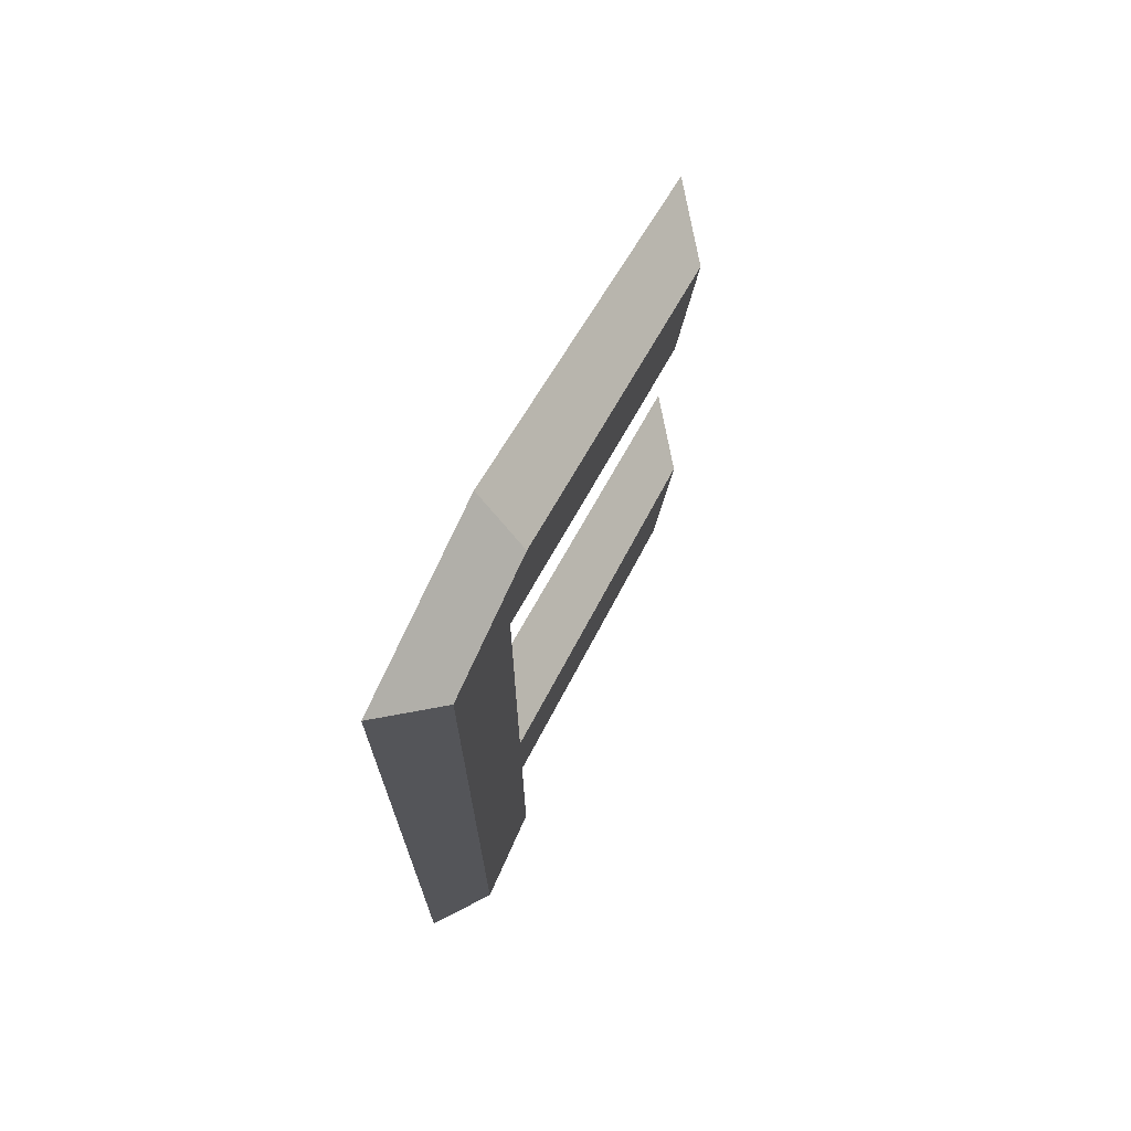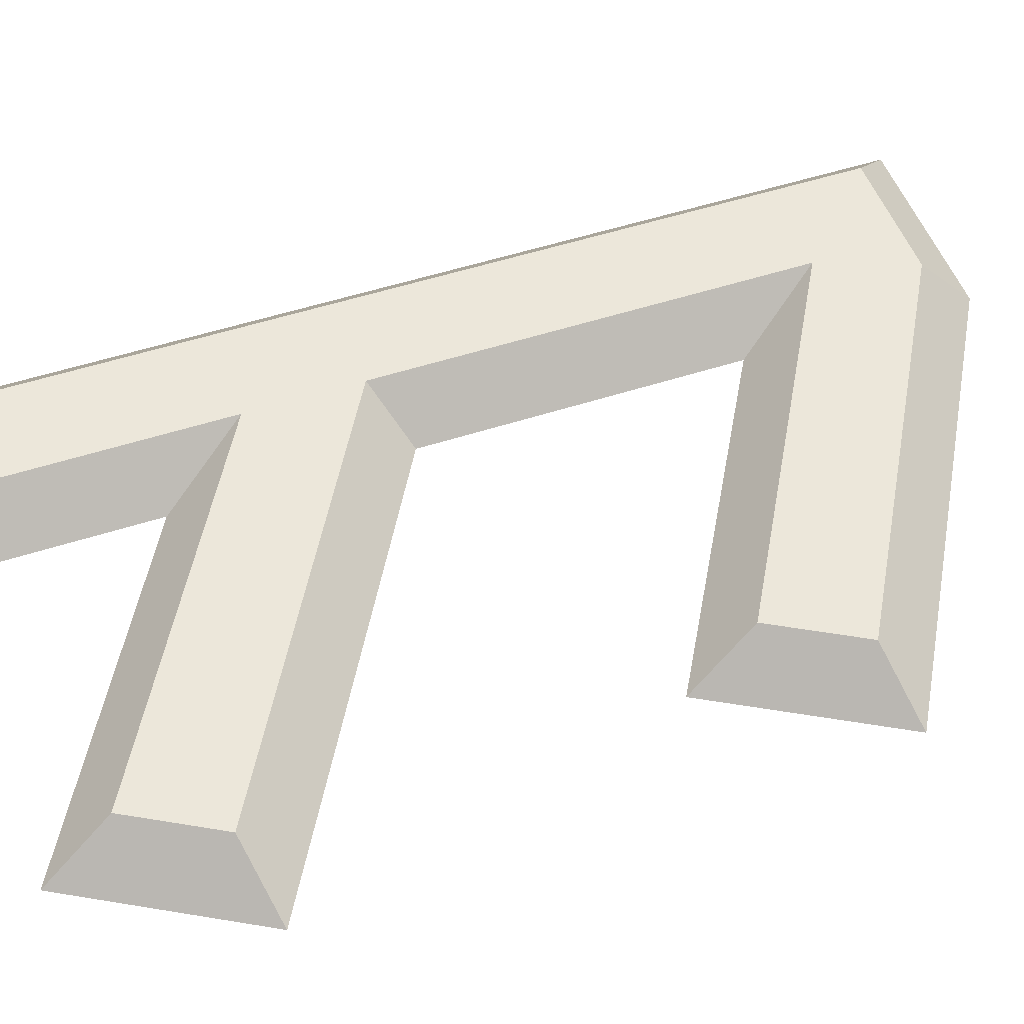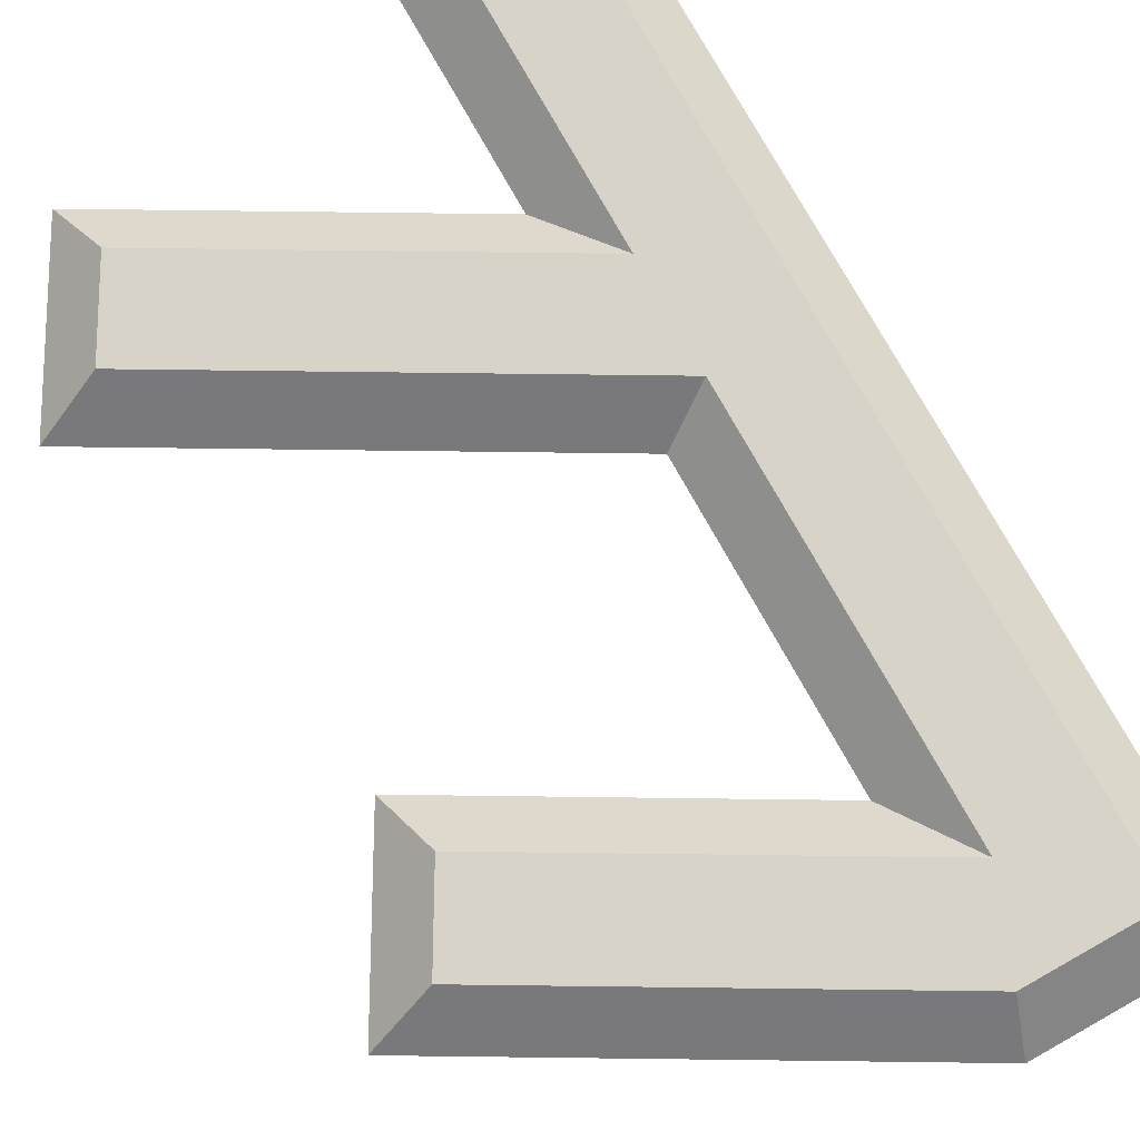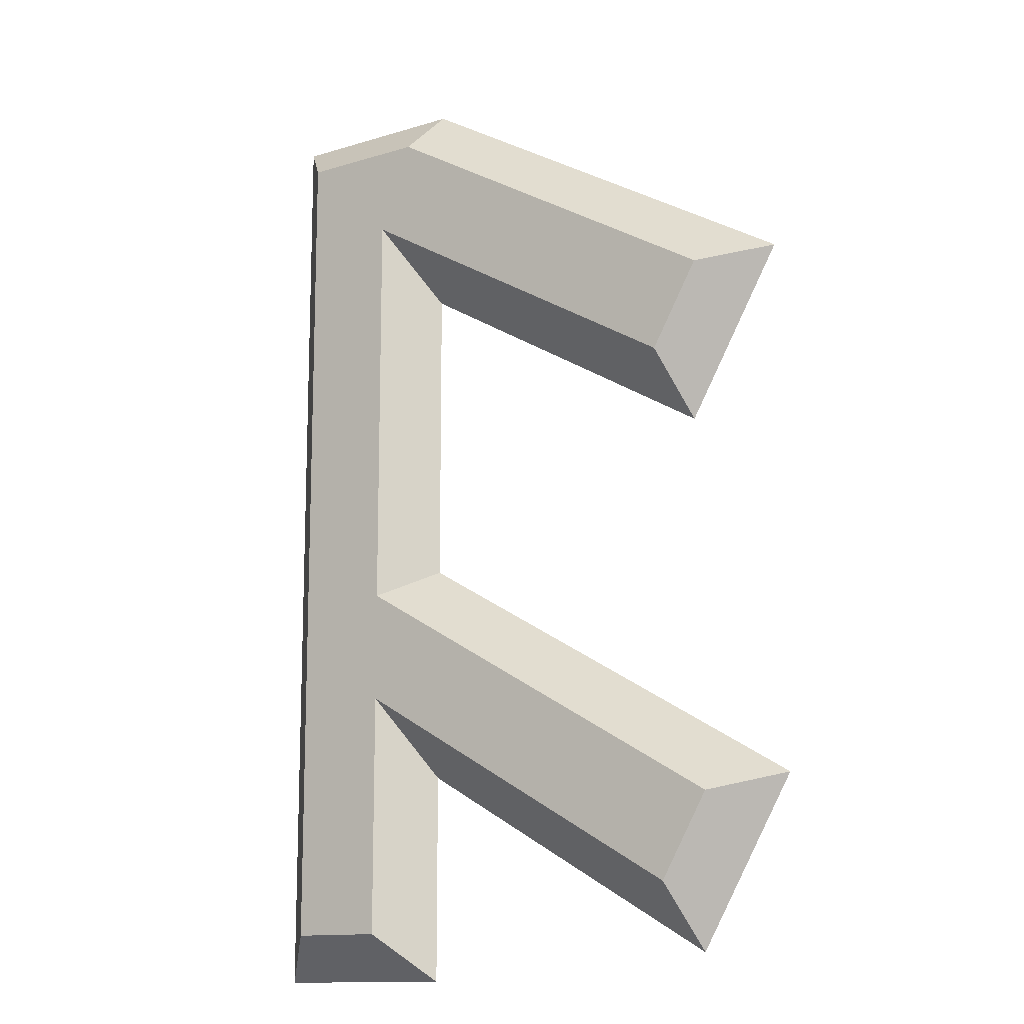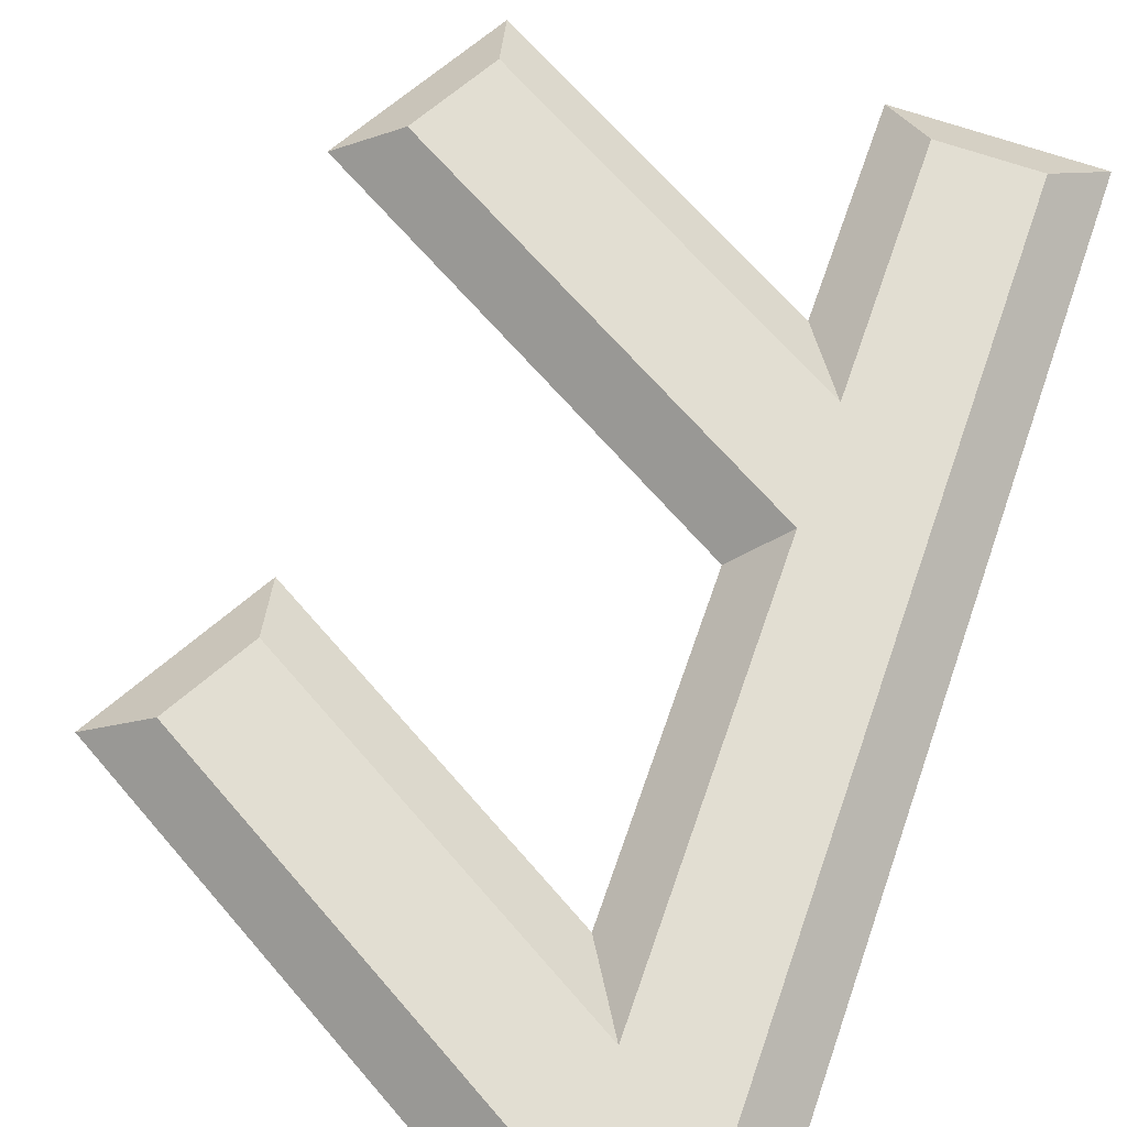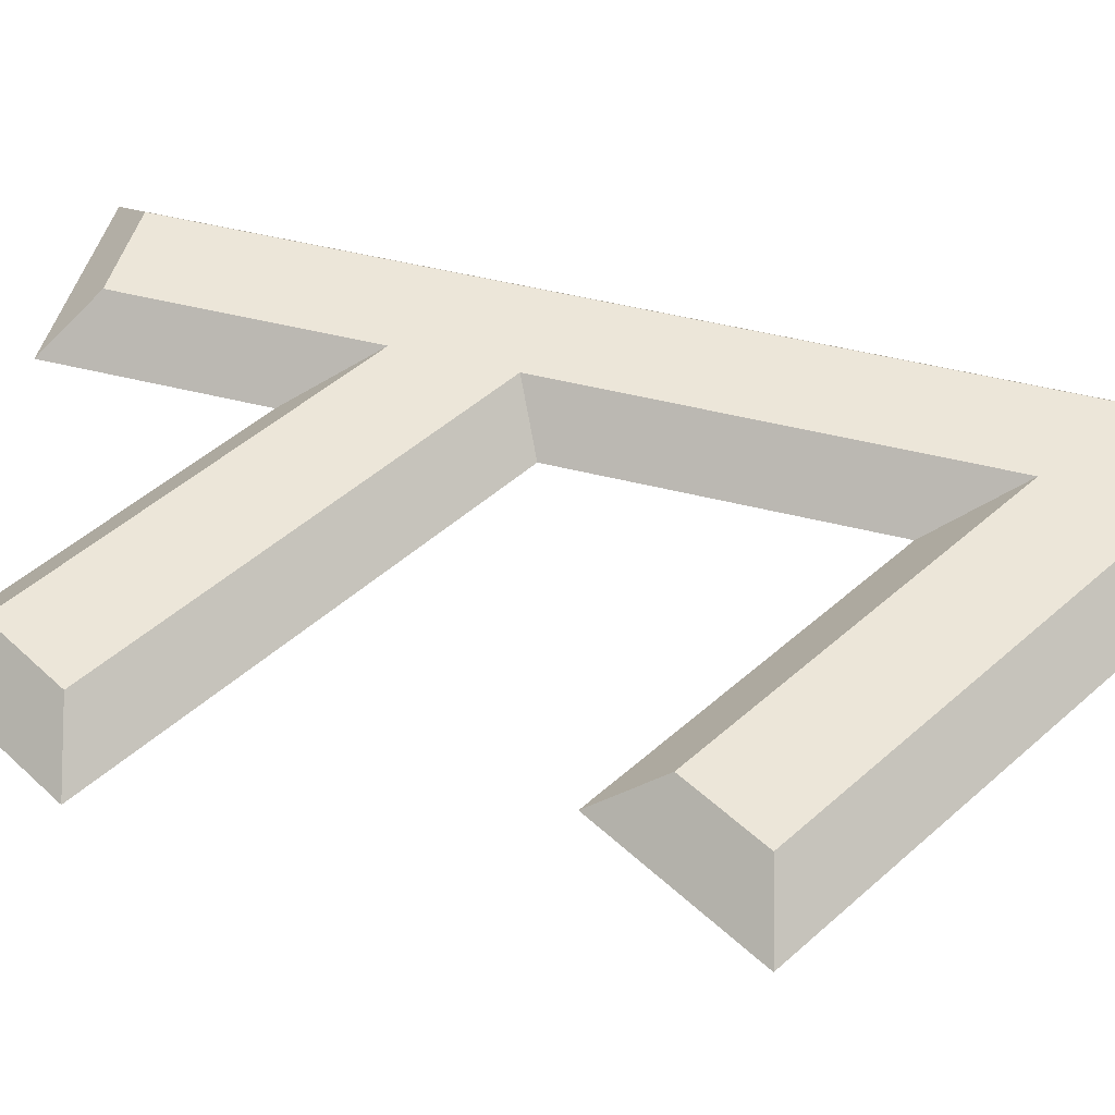
<metadata>
{"format":"obj","ext":"obj","renderer":"f3d","projection":"perspective","resolution":1024,"background":"white","views":[{"elev":72.6,"azim":114.2,"up":"+Z"},{"elev":51.2,"azim":-109.7,"up":"+Y"},{"elev":77.1,"azim":-29.3,"up":"+Y"},{"elev":-13.2,"azim":-145.3,"up":"+Z"},{"elev":67.8,"azim":19.2,"up":"+Y"},{"elev":49.4,"azim":-74.4,"up":"+Y"}]}
</metadata>
<code>
o RUNE_STYLE_F_ACTIVE_Plane.023
v 0.6875 0 0.8125
v 0.5625 0 0.1875
v 0.6875 0 0.1875
v 0.5625 0 0.8125
v 0.5625 0 0.6682
v 0.2919 0 0.6562
v 0.3544 0 0.548
v 0.5625 0 0.4688
v 0.5625 0 0.3244
v 0.2919 0 0.3125
v 0.3544 0 0.2042
v 0.6875 0 0.4507
v 0.6875 0 0.3785
v 0.6562 0.03125 0.4507
v 0.6562 0.03125 0.3785
v 0.6562 0.03125 0.7812
v 0.6562 0.03125 0.2188
v 0.5938 0.03125 0.2188
v 0.3346 0.03125 0.6448
v 0.5709 0.03125 0.7812
v 0.5938 0.03125 0.7223
v 0.3658 0.03125 0.5907
v 0.3346 0.03125 0.3011
v 0.5938 0.03125 0.4507
v 0.5938 0.03125 0.3785
v 0.3658 0.03125 0.2469
v 0.6875 0 0.2188
v 0.6875 0 0.7812
f 25 24 14 15
f 20 21 22 19
f 24 25 26 23
f 21 20 16
f 24 21 16 14
f 25 15 17 18
f 15 14 12 13
f 18 17 3 2
f 20 19 6 4
f 22 21 5 7
f 19 22 7 6
f 24 23 10 8
f 26 25 9 11
f 23 26 11 10
f 16 20 4 1
f 21 24 8 5
f 14 16 28 12
f 17 27 3
f 25 18 2 9
f 27 17 15 13
f 28 16 1

</code>
